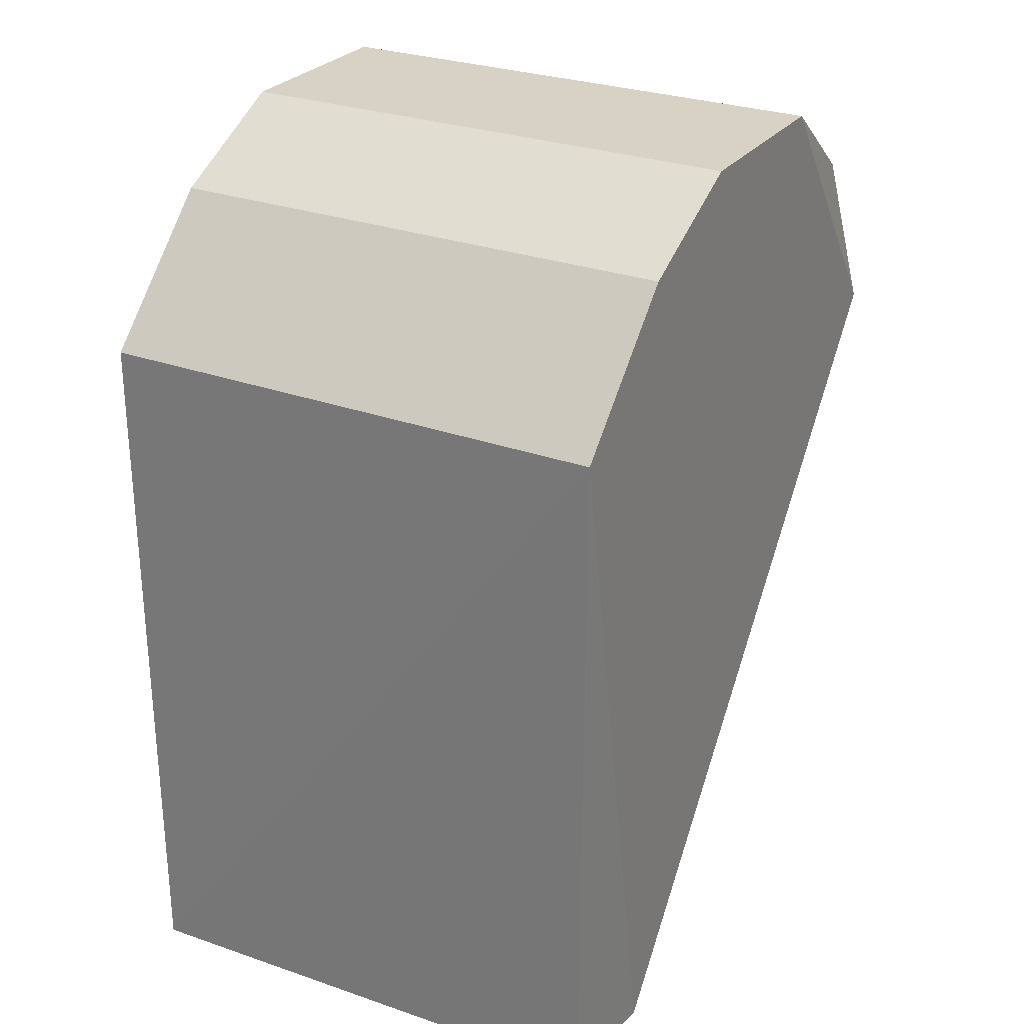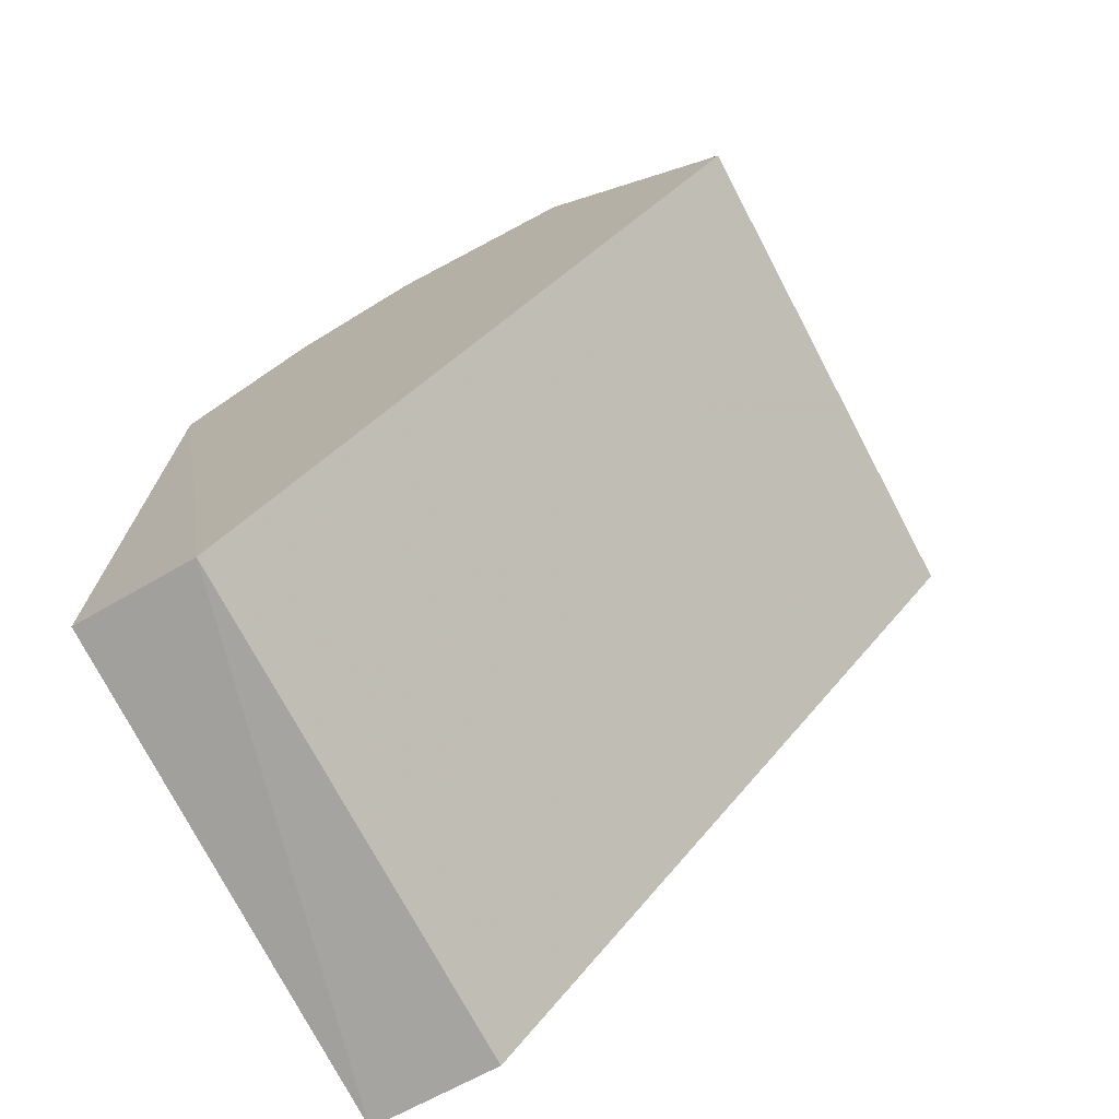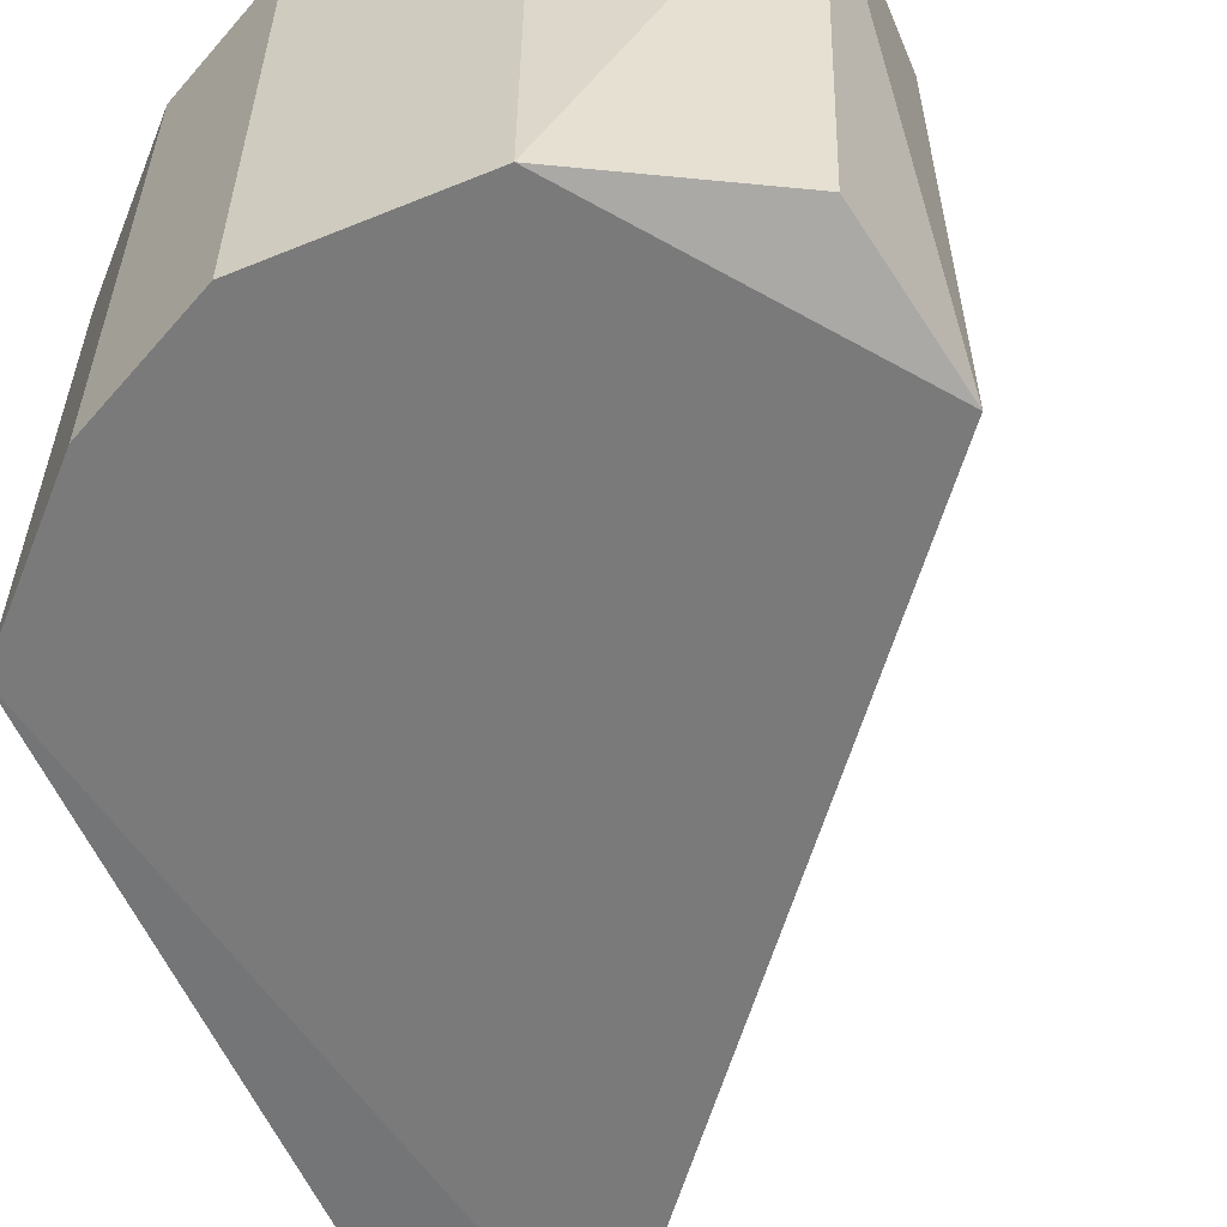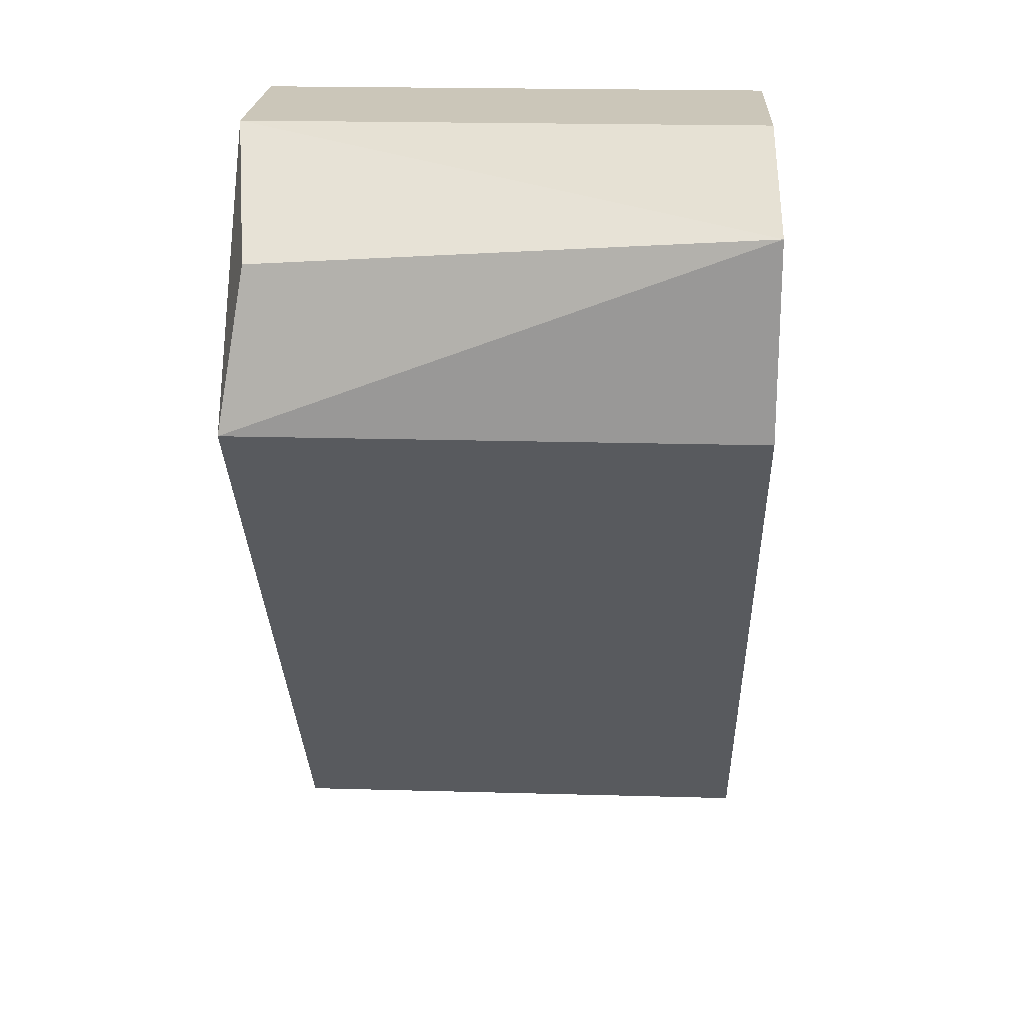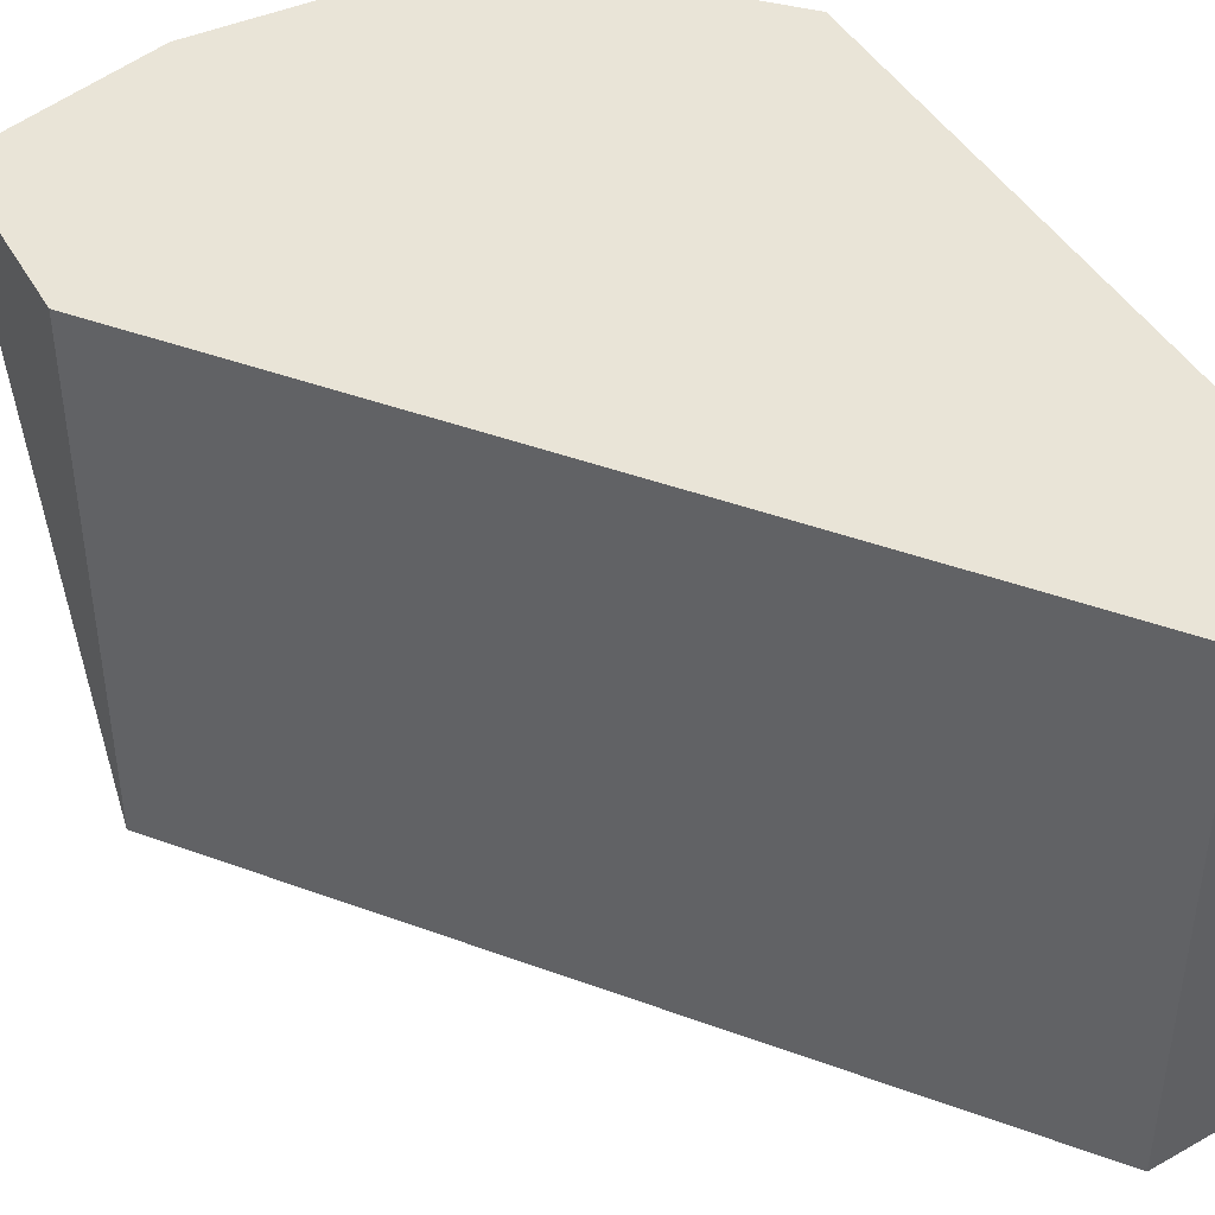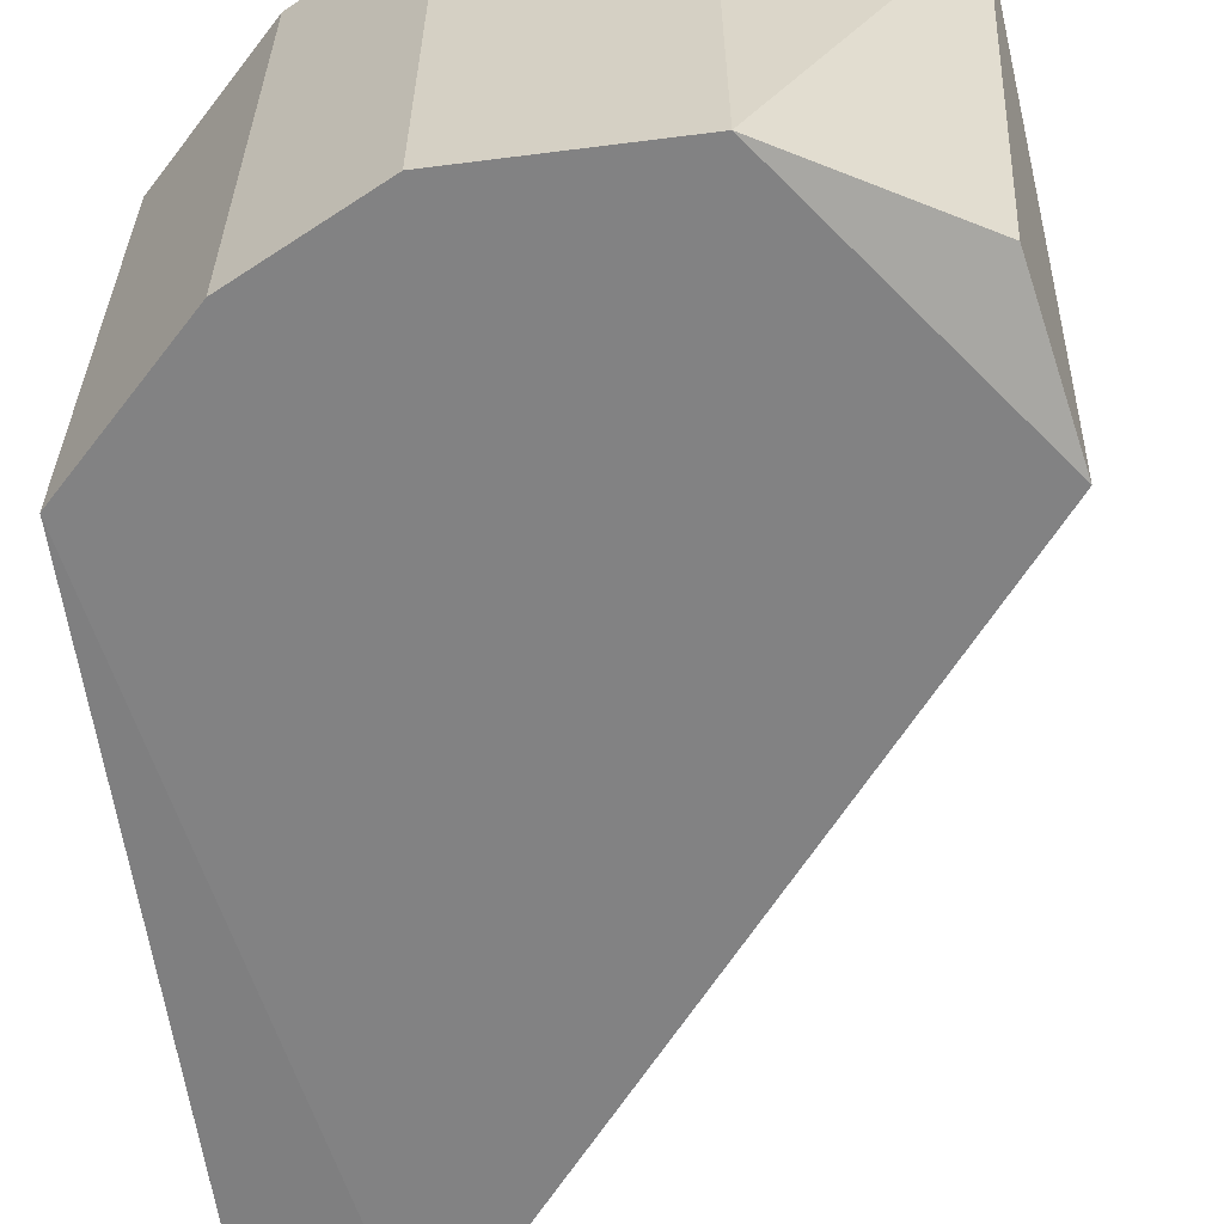
<metadata>
{"format":"obj","ext":"obj","renderer":"f3d","projection":"perspective","resolution":1024,"background":"white","views":[{"elev":27.7,"azim":119.2,"up":"+Y"},{"elev":-73.3,"azim":-152.1,"up":"+Y"},{"elev":-58.1,"azim":-157.1,"up":"+Z"},{"elev":20.9,"azim":-87.1,"up":"+Y"},{"elev":43.5,"azim":-27.9,"up":"+Z"},{"elev":-60.8,"azim":-172.6,"up":"+Z"}]}
</metadata>
<code>
v 0.2974 0.2787 0.04328
v 0.2153 0.2479 -0.03876
v 0.2974 0.1454 -0.03876
v 0.3179 0.2582 -0.03876
v 0.3179 0.1454 0.04328
v 0.2153 0.2479 0.04328
v 0.2461 0.289 -0.03876
v 0.2153 0.2787 0.04328
v 0.3179 0.2582 0.04328
v 0.3168 0.1468 -0.03793
v 0.2974 0.1454 0.04328
v 0.2768 0.289 -0.03876
v 0.2461 0.289 0.04328
v 0.2202 0.2728 -0.03483
v 0.2768 0.289 0.04328
v 0.2974 0.2787 -0.03876
f 4 12 16
f 3 2 4
f 2 3 6
f 5 1 6
f 4 2 7
f 2 6 8
f 6 1 8
f 4 1 9
f 1 5 9
f 5 4 9
f 3 4 10
f 4 5 10
f 5 3 10
f 3 5 11
f 6 3 11
f 5 6 11
f 4 7 12
f 12 7 13
f 8 1 13
f 7 8 13
f 7 2 14
f 2 8 14
f 8 7 14
f 1 12 15
f 12 13 15
f 13 1 15
f 1 4 16
f 12 1 16

</code>
